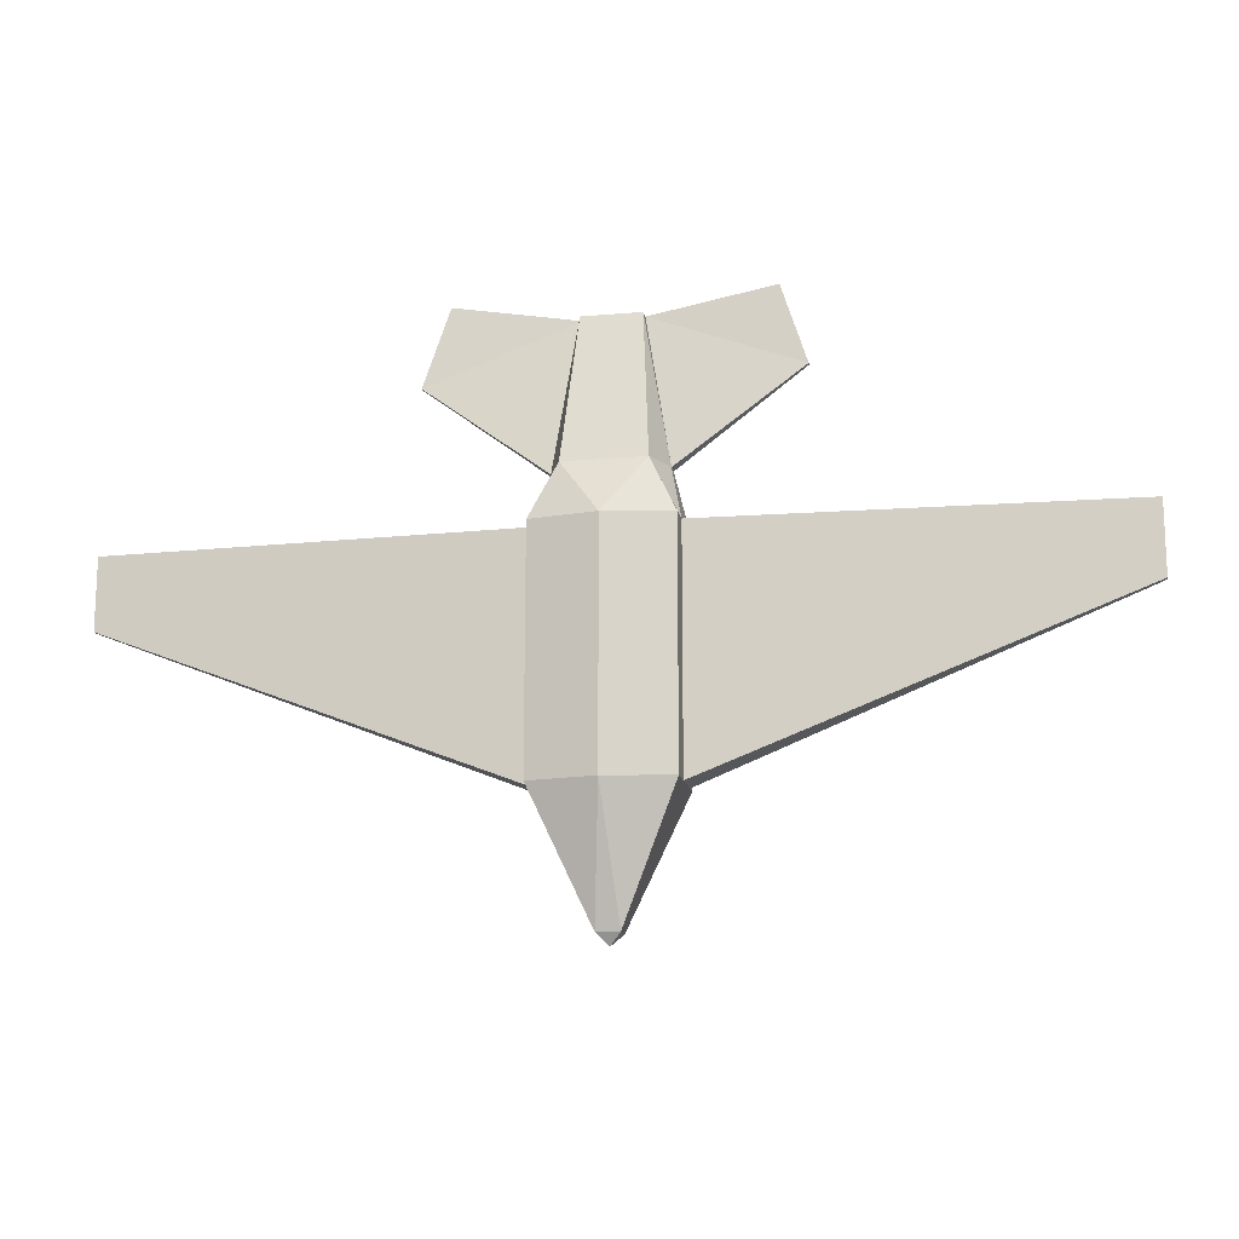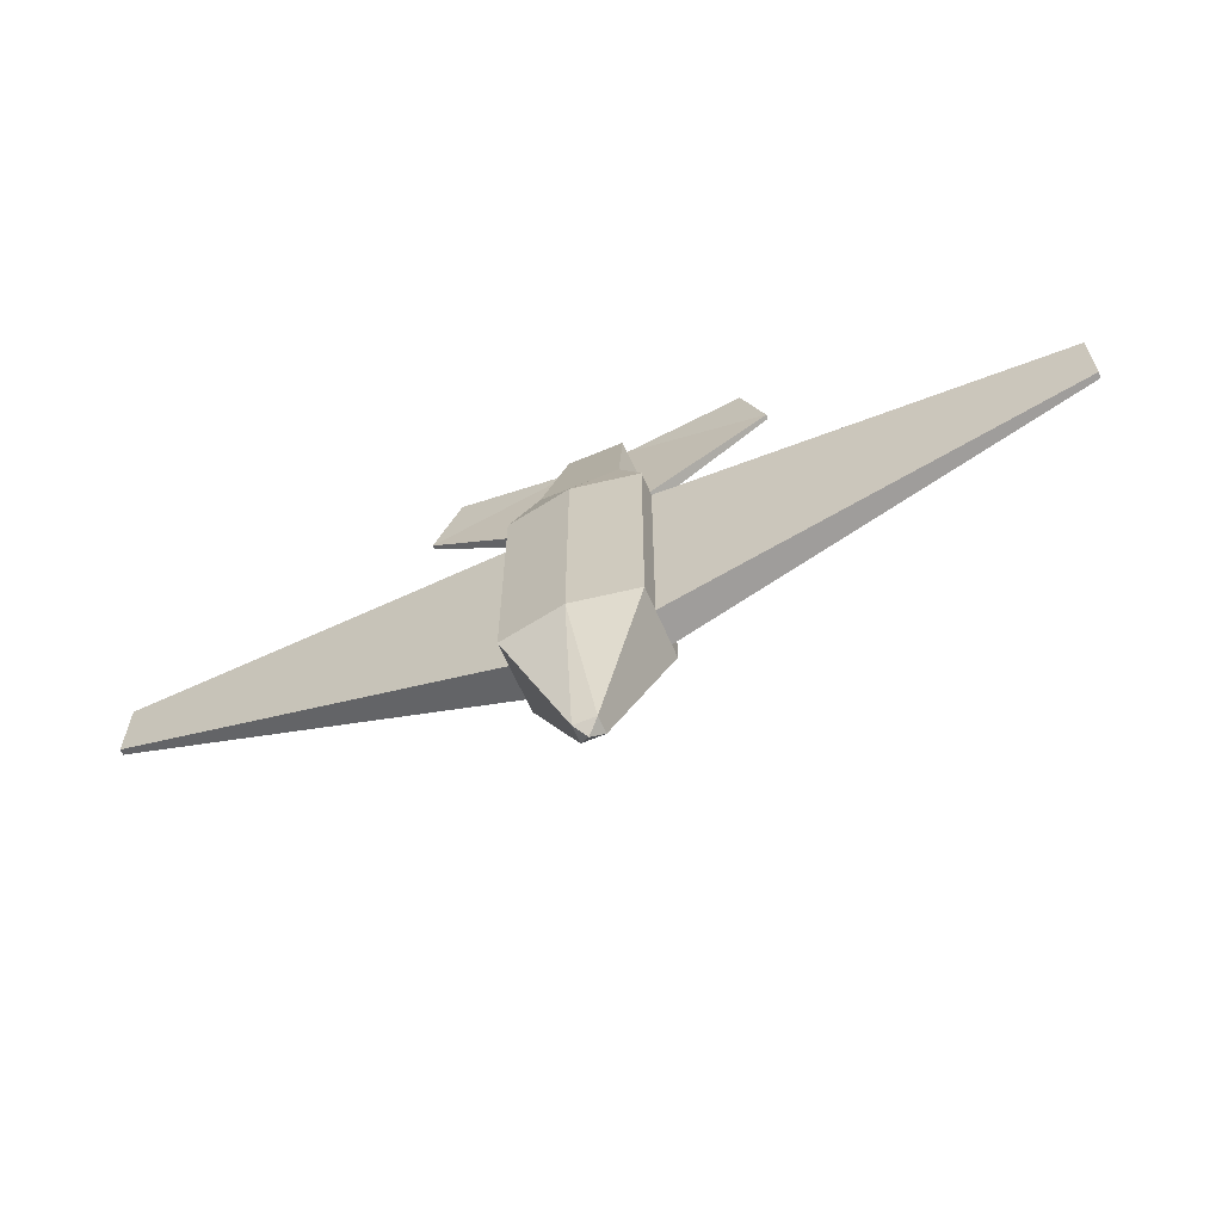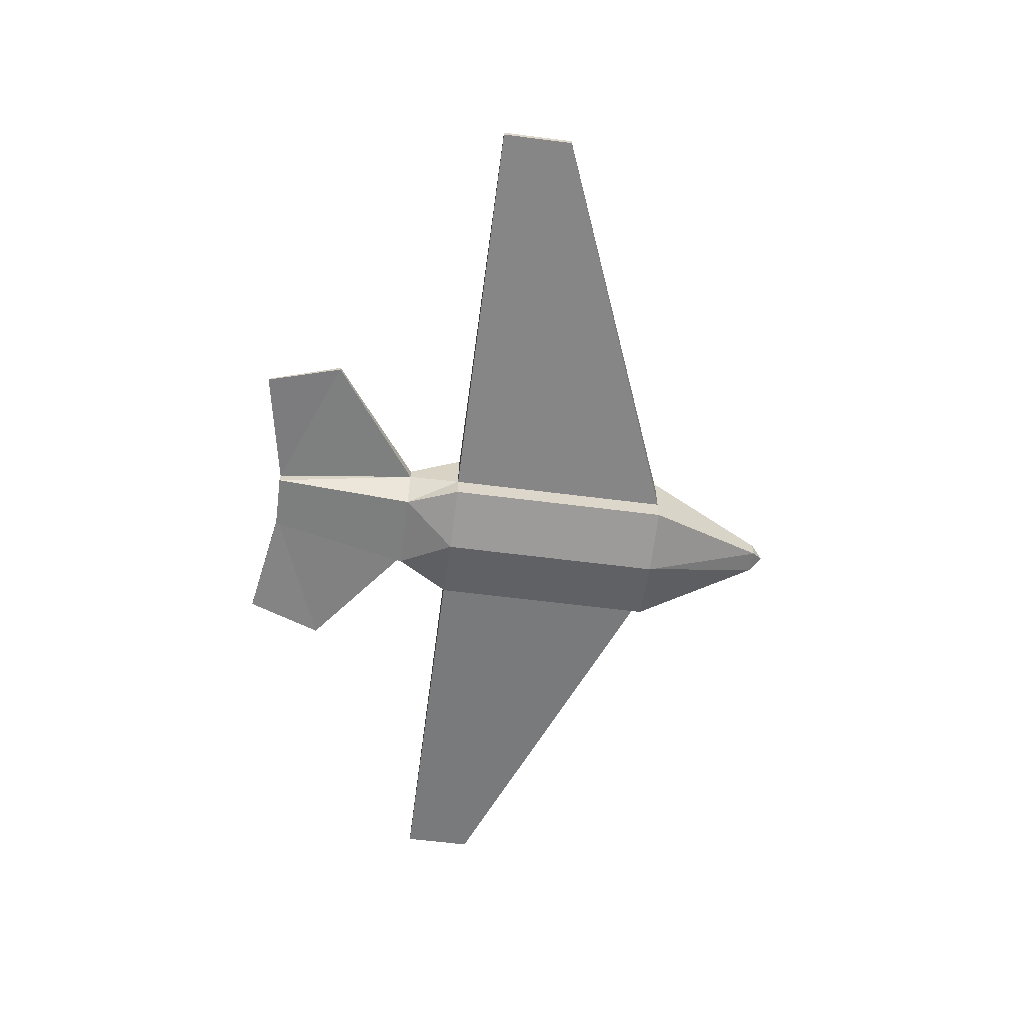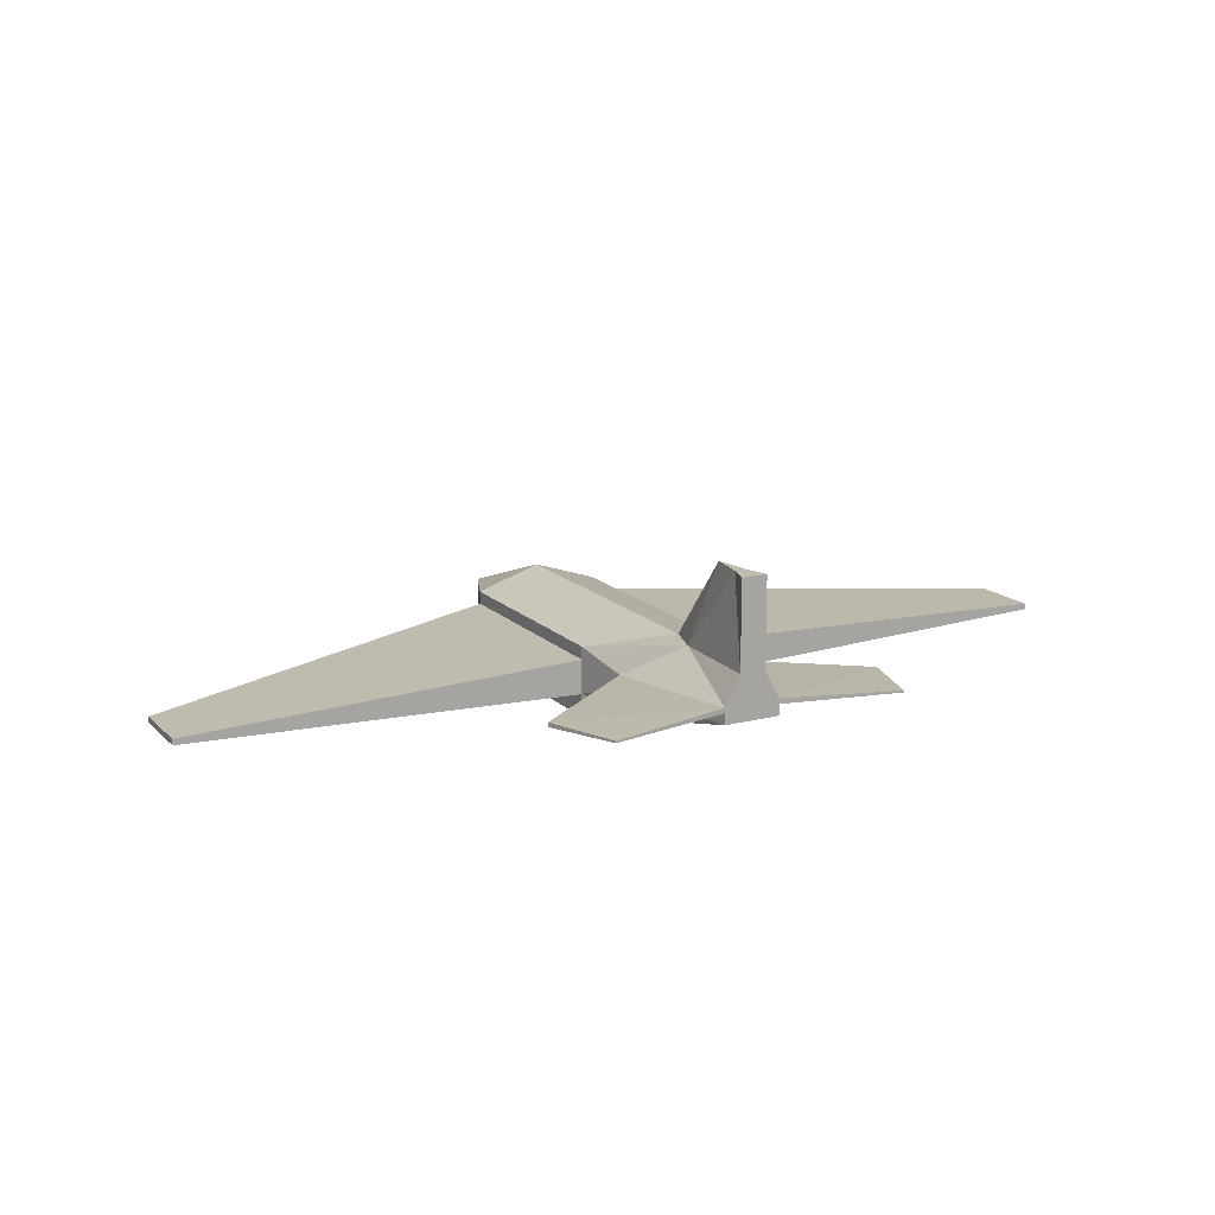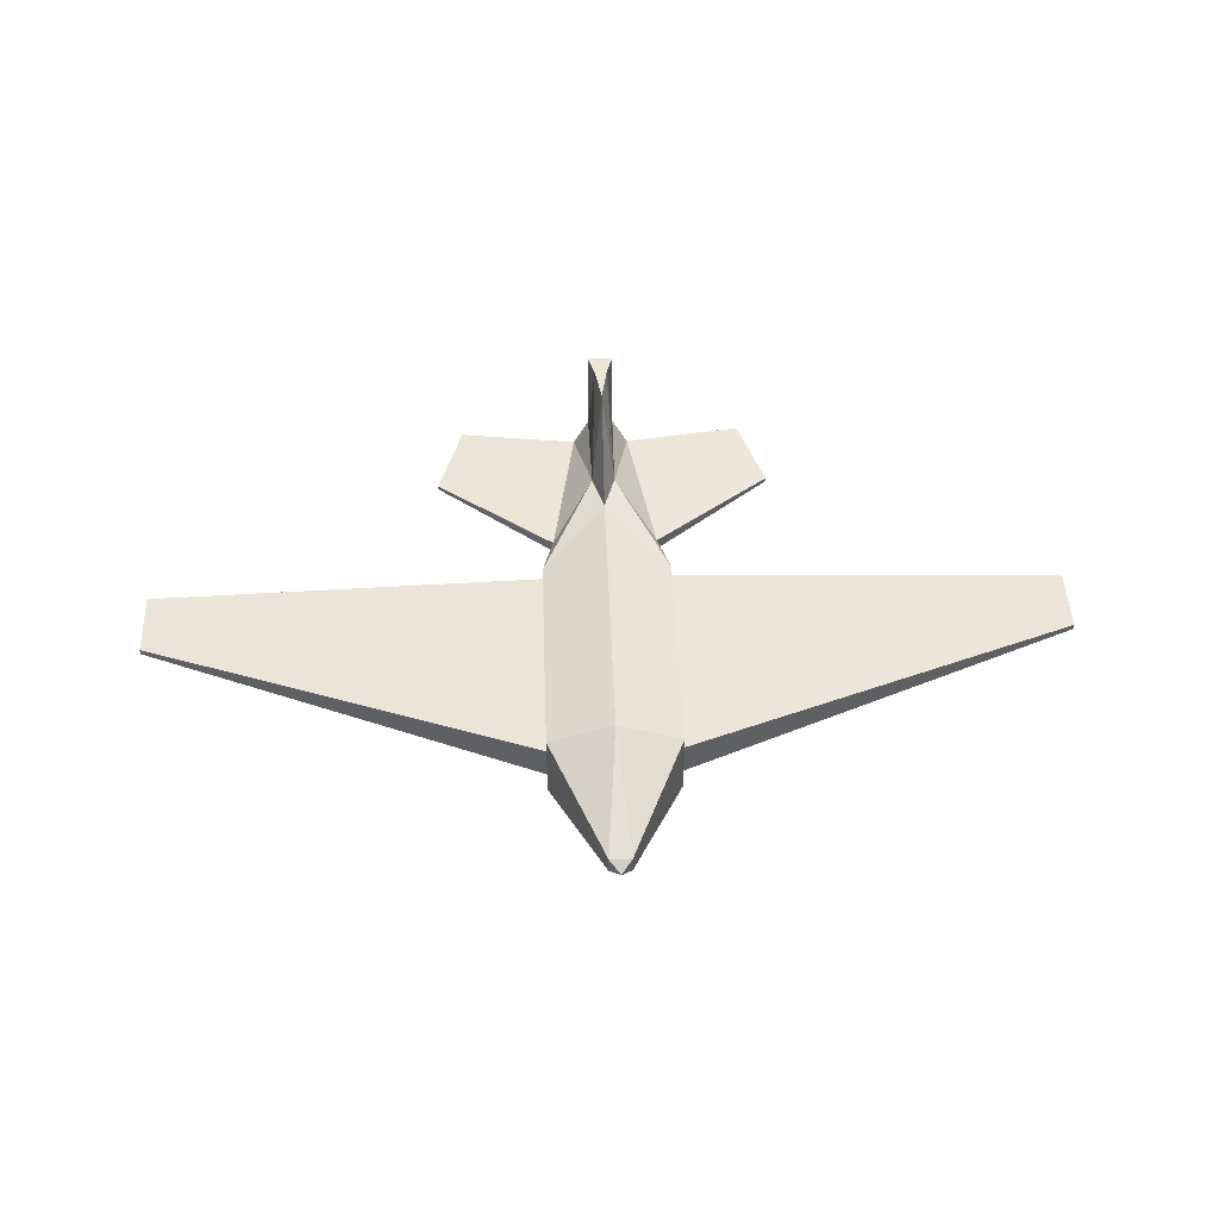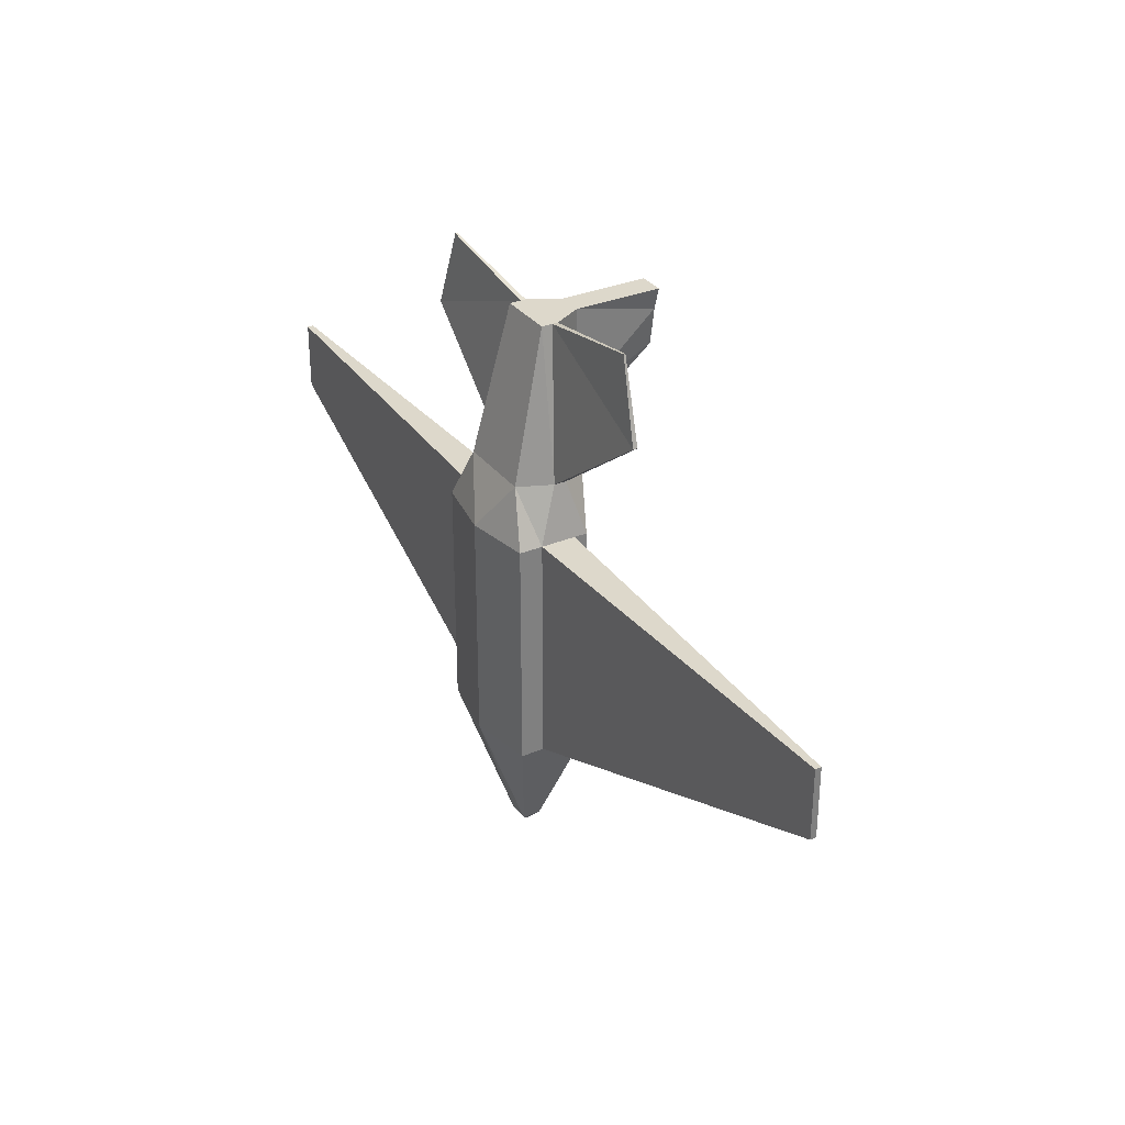
<metadata>
{"format":"obj","ext":"obj","renderer":"f3d","projection":"perspective","resolution":1024,"background":"white","views":[{"elev":-15.3,"azim":10.7,"up":"+Z"},{"elev":-63.0,"azim":23.2,"up":"+Z"},{"elev":-60.1,"azim":82.5,"up":"+Y"},{"elev":15.5,"azim":-28.3,"up":"+Y"},{"elev":46.5,"azim":177.9,"up":"+Y"},{"elev":31.4,"azim":59.4,"up":"+Z"}]}
</metadata>
<code>
o Cube
v -0.2229 0.05314 -0.6172
v -0.2229 -0.1877 -0.6172
v -0.03943 0.1264 0.525
v -0.1341 -0.1524 0.3425
v 0.03777 -0.01989 -1.036
v 0.03777 -0.07959 -1.036
v -0.03777 -0.01989 -1.036
v -0.03777 -0.07959 -1.036
v -0 -0.04974 -1.075
v -0.04419 0.121 0.8449
v -0.09746 -0.03303 0.8449
v -0.1826 -0.04007 0.3425
v -0.1826 0.001294 0.3425
v -0 0.4204 0.8449
v -0 0.4204 0.639
v -0.2229 0.008973 -0.6172
v -0.2229 -0.1085 -0.6172
v 0.03777 -0.03979 -1.036
v 0.03777 -0.05969 -1.036
v -0.03777 -0.03979 -1.036
v -0.03777 -0.05969 -1.036
v -0.04419 0.4204 0.8449
v -0.0209 0.4204 0.7674
v -0.09746 0.004585 0.8449
v -0.09746 0.02267 0.8449
v -0.2229 -0.1877 0.1594
v -1.594 -0.03947 0.1594
v -0.2229 0.05314 0.1594
v -1.594 -0.06002 0.1594
v -1.594 -0.06002 -0.07961
v -1.594 -0.03947 -0.07961
v -0.2229 -0.1085 0.1594
v -0.2229 0.008971 0.1594
v -0 -0.2259 -0.6172
v -0 0.1264 0.3966
v -0 -0.1524 0.3425
v -0 0.1264 -0.6172
v -0 -0.07959 -1.036
v -0 -0.01989 -1.036
v -0 -0.03303 0.8449
v -0 0.121 0.8449
v -0 0.01831 0.8449
v -0 0.06965 0.8449
v -0 -0.2259 0.1594
v -0 0.1264 0.1594
v -0 0.4204 0.7638
v -0.5939 -0.01646 0.6513
v -0.5939 -0.001357 0.6513
v -0.5087 -0.000156 0.9178
v -0.5087 0.006446 0.9178
v 0.2229 0.05314 -0.6172
v 0.2229 -0.1877 -0.6172
v 0.03943 0.1264 0.525
v 0.1341 -0.1524 0.3425
v -0.03777 -0.01989 -1.036
v -0.03777 -0.07959 -1.036
v 0.03777 -0.01989 -1.036
v 0.03777 -0.07959 -1.036
v 0.04419 0.121 0.8449
v 0.09746 -0.03303 0.8449
v 0.1826 -0.04007 0.3425
v 0.1826 0.001294 0.3425
v 0.2229 0.008973 -0.6172
v 0.2229 -0.1085 -0.6172
v -0.03777 -0.03979 -1.036
v -0.03777 -0.05969 -1.036
v 0.03777 -0.03979 -1.036
v 0.03777 -0.05969 -1.036
v 0.04419 0.4204 0.8449
v 0.0209 0.4204 0.7674
v 0.09746 0.004585 0.8449
v 0.09746 0.02267 0.8449
v 0.2229 -0.1877 0.1594
v 1.594 -0.03947 0.1594
v 0.2229 0.05314 0.1594
v 1.594 -0.06002 0.1594
v 1.594 -0.06002 -0.07961
v 1.594 -0.03947 -0.07961
v 0.2229 -0.1085 0.1594
v 0.2229 0.008971 0.1594
v 0.5939 -0.01646 0.6513
v 0.5939 -0.001357 0.6513
v 0.5087 -0.000156 0.9178
v 0.5087 0.006446 0.9178
f 28 35 45
f 12 11 24
f 28 16 33
f 18 19 9
f 16 7 20
f 34 8 38
f 21 20 9
f 38 9 6
f 39 9 7
f 43 10 25
f 40 24 11
f 42 25 24
f 17 8 2
f 16 21 17
f 32 2 26
f 3 25 10
f 12 33 32
f 4 32 26
f 13 28 33
f 1 45 37
f 34 26 2
f 27 30 29
f 36 11 4
f 37 7 1
f 44 4 26
f 48 49 50
f 35 75 45
f 61 60 54
f 63 75 80
f 9 66 65
f 63 57 51
f 34 58 52
f 9 67 68
f 9 38 56
f 9 39 57
f 43 59 41
f 40 71 42
f 42 72 43
f 58 64 52
f 64 67 63
f 52 79 73
f 53 72 62
f 61 80 62
f 54 79 61
f 62 75 53
f 45 51 37
f 73 34 52
f 77 74 76
f 60 36 54
f 57 37 51
f 54 44 73
f 82 83 81
f 28 3 35
f 12 4 11
f 28 1 16
f 9 5 18
f 19 6 9
f 16 1 7
f 34 2 8
f 9 8 21
f 20 7 9
f 38 8 9
f 39 5 9
f 43 41 10
f 40 42 24
f 42 43 25
f 17 21 8
f 16 20 21
f 32 17 2
f 3 13 25
f 12 13 33
f 4 12 32
f 13 3 28
f 1 28 45
f 34 44 26
f 27 31 30
f 36 40 11
f 37 39 7
f 44 36 4
f 48 47 49
f 35 53 75
f 61 71 60
f 63 51 75
f 65 55 9
f 9 56 66
f 63 67 57
f 34 38 58
f 68 58 9
f 9 57 67
f 9 58 38
f 9 55 39
f 43 72 59
f 40 60 71
f 42 71 72
f 58 68 64
f 64 68 67
f 52 64 79
f 53 59 72
f 61 79 80
f 54 73 79
f 62 80 75
f 45 75 51
f 73 44 34
f 77 78 74
f 60 40 36
f 57 39 37
f 54 36 44
f 82 84 83
f 41 22 10
f 17 31 16
f 10 23 3
f 33 31 27
f 32 30 17
f 24 50 49
f 32 27 29
f 3 15 35
f 22 14 23
f 15 23 46
f 46 23 14
f 25 48 50
f 13 47 48
f 24 47 12
f 69 41 59
f 78 64 63
f 70 59 53
f 80 78 63
f 77 79 64
f 71 84 72
f 76 80 79
f 15 53 35
f 69 70 14
f 15 46 70
f 46 14 70
f 72 82 62
f 62 81 61
f 81 71 61
f 41 14 22
f 17 30 31
f 10 22 23
f 33 16 31
f 32 29 30
f 24 25 50
f 32 33 27
f 3 23 15
f 25 13 48
f 13 12 47
f 24 49 47
f 69 14 41
f 78 77 64
f 70 69 59
f 80 74 78
f 77 76 79
f 71 83 84
f 76 74 80
f 15 70 53
f 72 84 82
f 62 82 81
f 81 83 71

</code>
